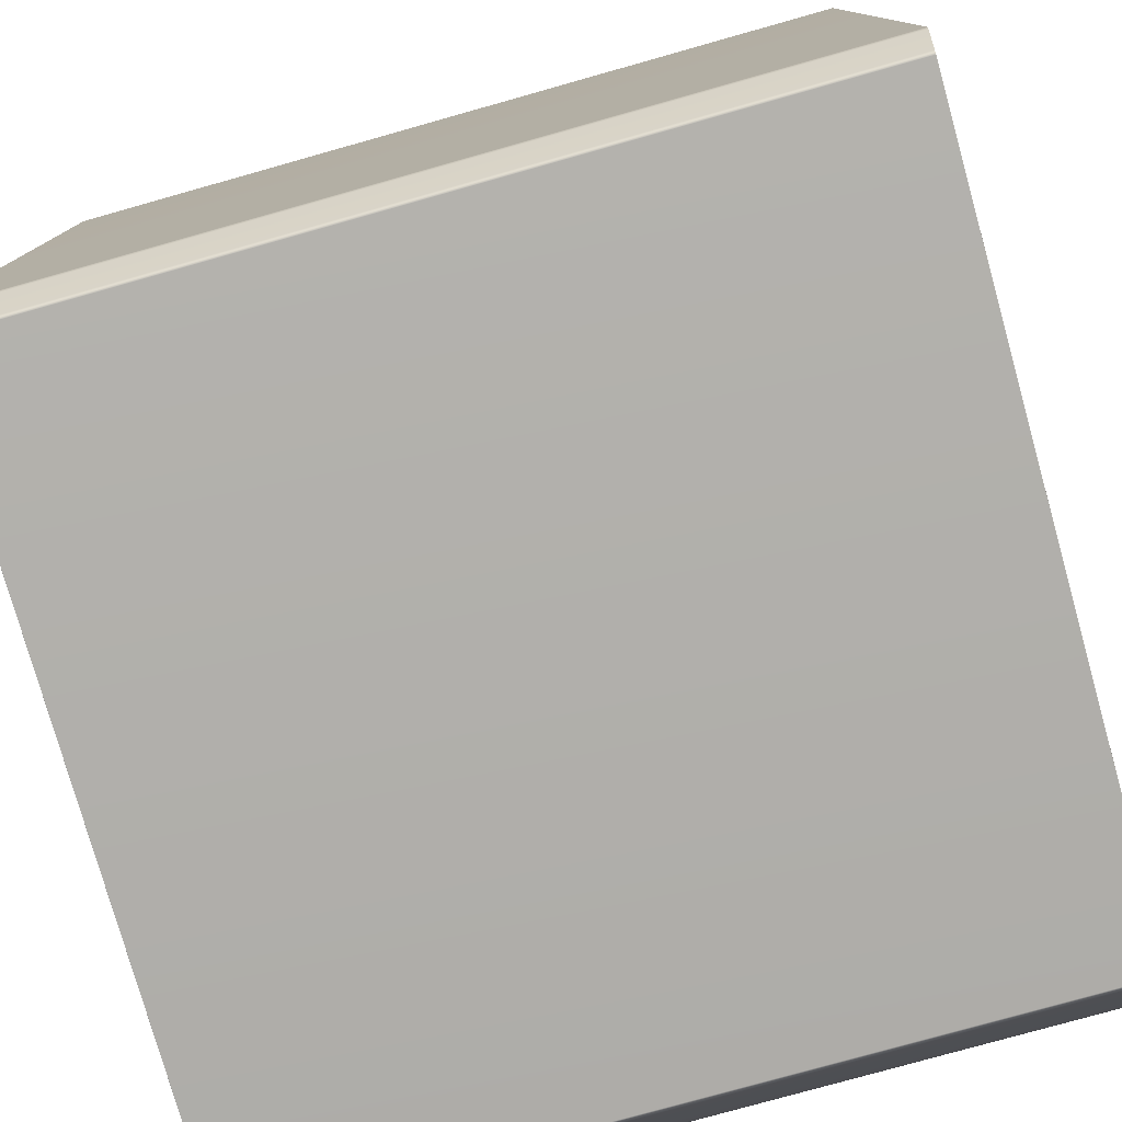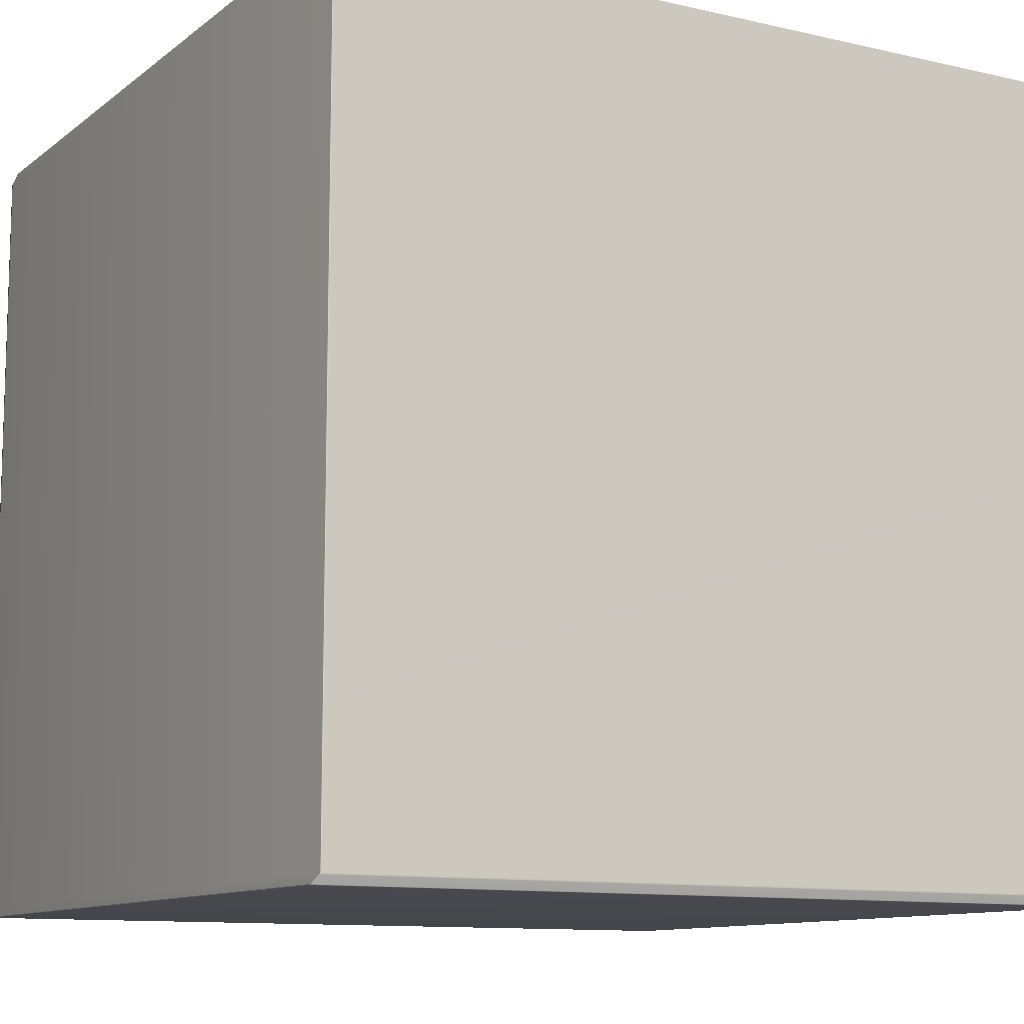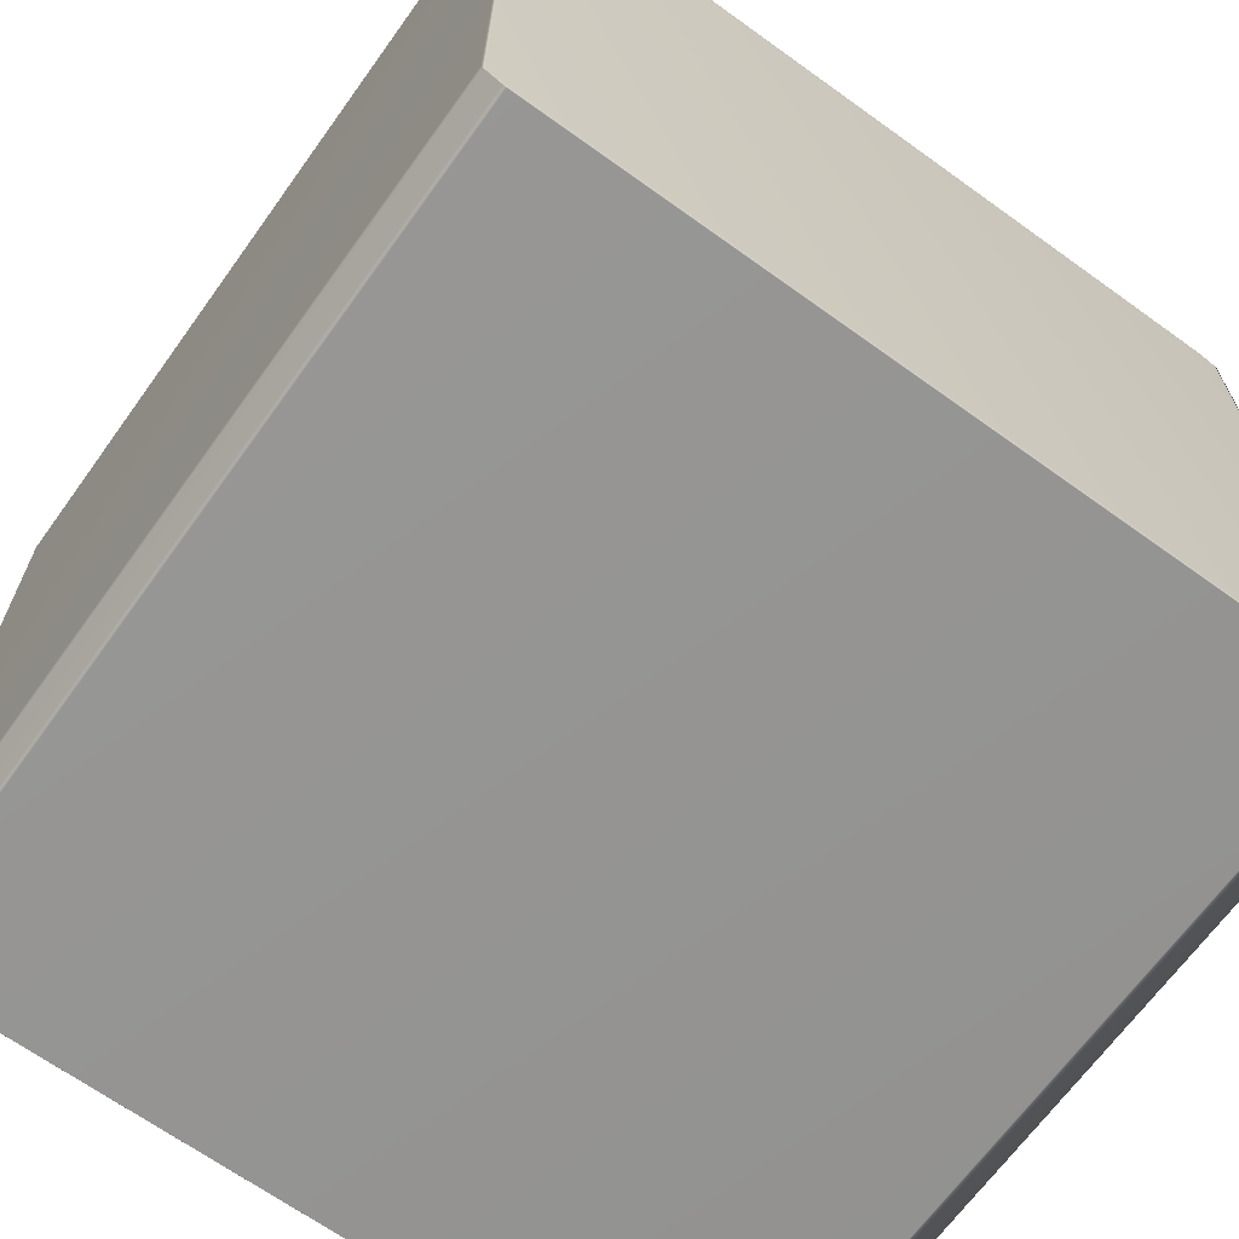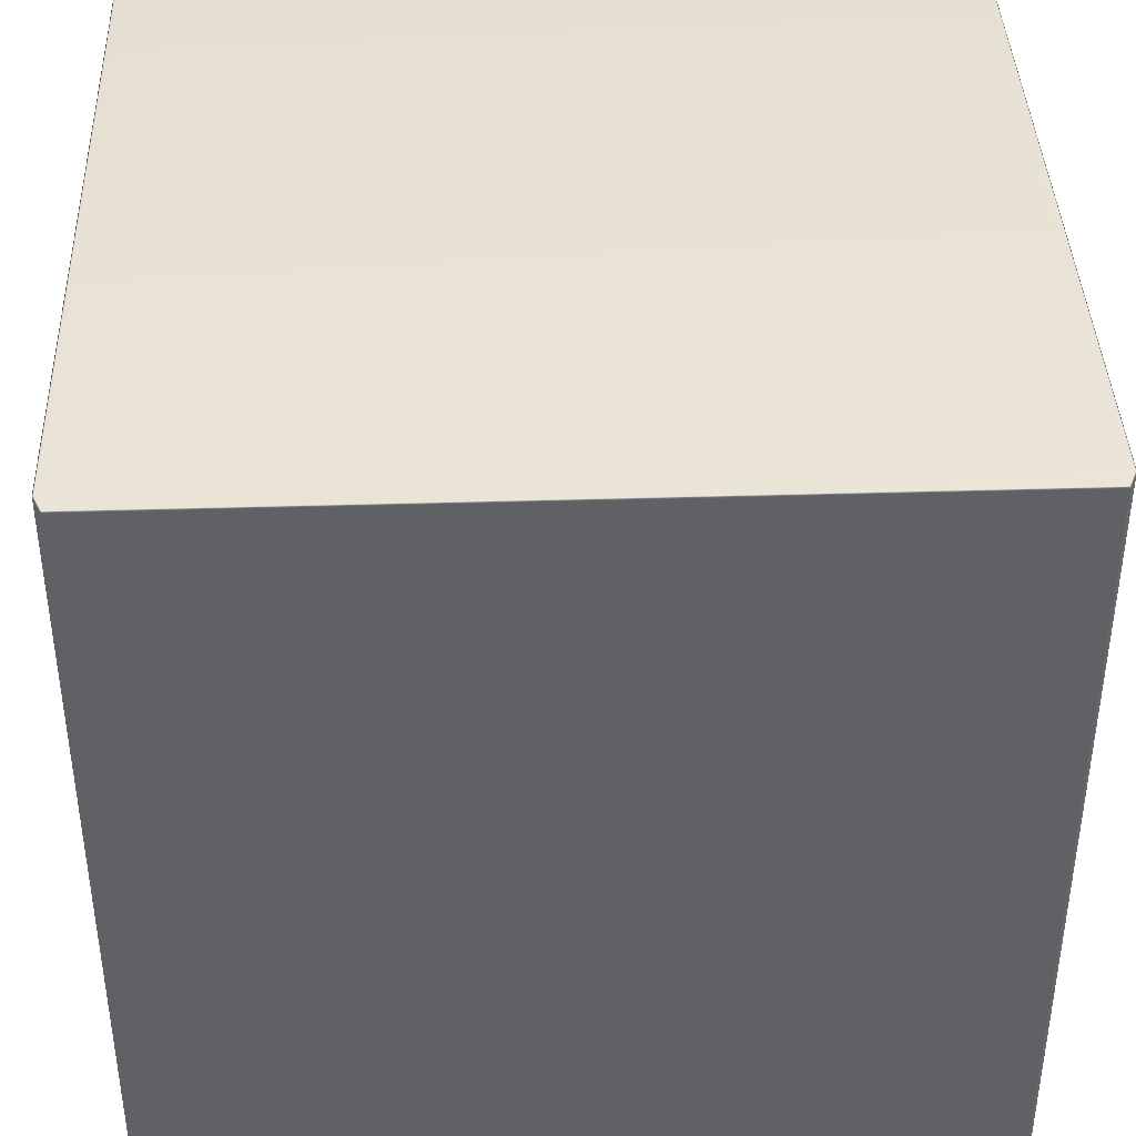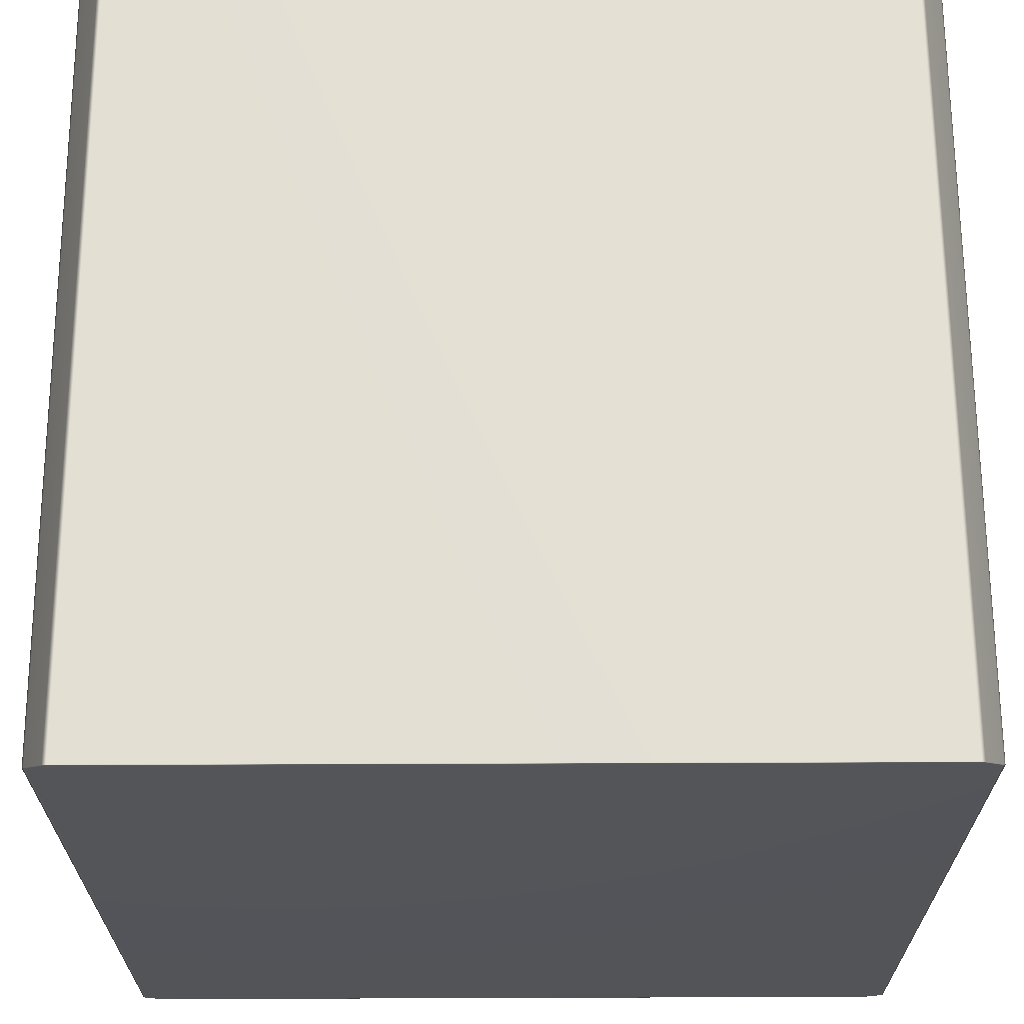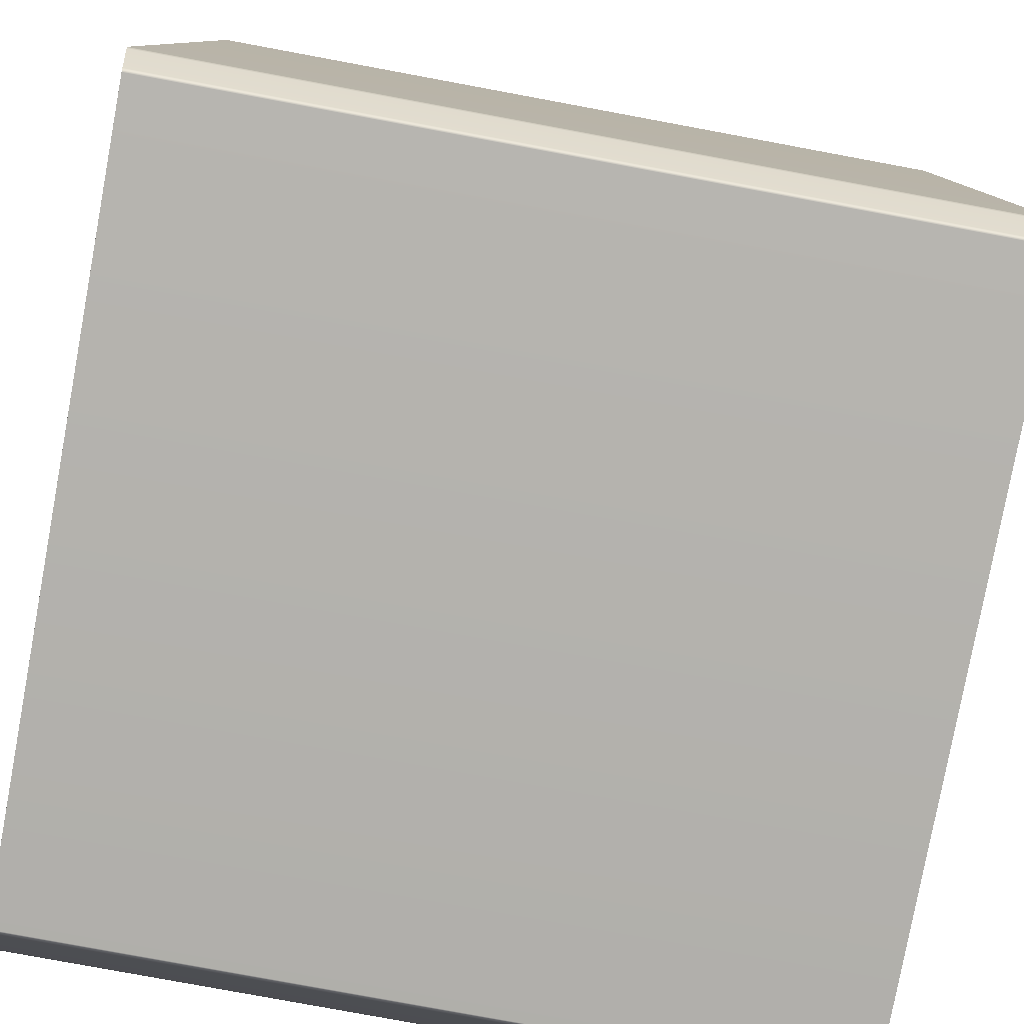
<metadata>
{"format":"obj","ext":"obj","renderer":"f3d","projection":"perspective","resolution":1024,"background":"white","views":[{"elev":-78.2,"azim":105.7,"up":"+Z"},{"elev":-10.9,"azim":60.2,"up":"+Z"},{"elev":-67.1,"azim":144.2,"up":"+Z"},{"elev":40.1,"azim":-92.1,"up":"+Y"},{"elev":66.1,"azim":179.8,"up":"+Z"},{"elev":-79.5,"azim":79.5,"up":"+Z"}]}
</metadata>
<code>
v -0.4981 0.4995 0.4907
v -0.4974 0.4999 0.4903
v -0.4773 0.4999 0.4989
v 0.4773 0.4999 -0.4989
v 0.4738 0.4999 -0.4995
v 0.4758 0.4998 -0.4995
v 0.4761 0.4995 -0.4998
v 0.4736 -0.4995 -0.5
v 0.4761 -0.4995 -0.4998
v 0.4738 0.4999 -0.4995
v 0.4761 0.4995 -0.4998
v 0.4758 0.4998 -0.4995
v 0.4736 0.4995 -0.5
v -0.4738 0.4999 -0.4995
v -0.4738 0.4999 -0.4995
v -0.4736 0.4995 -0.5
v 0.4736 0.4995 -0.5
v -0.5 0.4995 -0.4887
v -0.4989 0.4999 -0.4888
v -0.4989 0.4999 0.4888
v -0.5 0.4995 0.4887
v 0.4773 0.4999 -0.4989
v 0.4981 0.4995 -0.4907
v 0.4974 0.4999 -0.4903
v 0.4995 0.4995 -0.4898
v 0.4974 0.4999 0.4903
v 0.4981 0.4995 0.4907
v 0.4782 0.4995 0.4992
v 0.4773 0.4999 0.4989
v -0.4995 0.4995 -0.4898
v -0.4988 0.4998 -0.4897
v -0.4995 0.4995 -0.4898
v -0.5 0.4995 -0.4887
v -0.5 -0.4995 -0.4887
v -0.4995 -0.4995 -0.4898
v -0.5 -0.4995 0.4887
v -0.5 0.4995 0.4887
v -0.4995 -0.4995 0.4898
v -0.4995 0.4995 0.4898
v -0.4995 0.4995 0.4898
v -0.4988 0.4998 0.4897
v -0.4995 0.4995 0.4898
v -0.4981 -0.4995 0.4907
v -0.4995 -0.4995 0.4898
v -0.4981 0.4995 0.4907
v -0.4782 -0.4995 0.4992
v -0.4782 0.4995 0.4992
v -0.4761 -0.4995 0.4998
v -0.4782 0.4995 0.4992
v -0.4761 0.4995 0.4998
v -0.4761 0.4995 0.4998
v -0.4758 0.4998 0.4995
v -0.4974 0.4999 -0.4903
v -0.4981 0.4995 -0.4907
v -0.4981 0.4995 -0.4907
v -0.4995 0.4995 -0.4898
v -0.4995 -0.4995 -0.4898
v -0.4981 -0.4995 -0.4907
v -0.4782 0.4995 -0.4992
v -0.4782 0.4995 -0.4992
v -0.4773 0.4999 -0.4989
v -0.4782 -0.4995 -0.4992
v -0.4761 0.4995 -0.4998
v -0.4761 0.4995 -0.4998
v -0.4758 0.4998 -0.4995
v -0.4761 -0.4995 -0.4998
v -0.4974 0.4999 -0.4903
v -0.4989 0.4999 -0.4888
v -0.4988 0.4998 -0.4897
v -0.4967 0.5 -0.4893
v -0.4773 0.4999 -0.4989
v -0.4967 0.5 0.4893
v -0.4989 0.4999 0.4888
v -0.4974 0.4999 0.4903
v -0.4988 0.4998 0.4897
v -0.475 0.5 0.4986
v -0.4773 0.4999 0.4989
v -0.4738 0.4999 0.4995
v -0.4758 0.4998 0.4995
v 0.475 0.5 0.4986
v 0.475 0.5 0.4986
v -0.4738 0.4999 0.4995
v 0.4738 0.4999 0.4995
v 0.4967 0.5 0.4893
v 0.4773 0.4999 0.4989
v 0.4758 0.4998 0.4995
v 0.4974 0.4999 0.4903
v 0.4989 0.4999 0.4888
v 0.4988 0.4998 0.4897
v 0.4967 0.5 -0.4893
v 0.4989 0.4999 -0.4888
v 0.4974 0.4999 -0.4903
v 0.4988 0.4998 -0.4897
v 0.475 0.5 -0.4986
v -0.475 0.5 -0.4986
v -0.475 0.5 -0.4986
v -0.4738 0.4999 -0.4995
v 0.4738 0.4999 -0.4995
v -0.4758 0.4998 -0.4995
v -0.4761 0.4995 -0.4998
v -0.4738 0.4999 -0.4995
v -0.4758 0.4998 -0.4995
v -0.4736 0.4995 -0.5
v -0.4736 0.4995 -0.5
v -0.4761 0.4995 -0.4998
v -0.4761 -0.4995 -0.4998
v -0.4736 -0.4995 -0.5
v 0.4736 0.4995 -0.5
v 0.4761 0.4995 -0.4998
v 0.4758 0.4998 -0.4995
v 0.4782 0.4995 -0.4992
v 0.4782 0.4995 -0.4992
v 0.4761 0.4995 -0.4998
v 0.4761 -0.4995 -0.4998
v 0.4782 -0.4995 -0.4992
v 0.4981 0.4995 -0.4907
v 0.4981 -0.4995 -0.4907
v 0.4995 0.4995 -0.4898
v 0.4995 -0.4995 -0.4898
v 0.5 0.4995 -0.4887
v 0.4995 0.4995 -0.4898
v 0.4995 -0.4995 -0.4898
v 0.5 -0.4995 -0.4887
v 0.5 0.4995 0.4887
v 0.5 -0.4995 0.4887
v 0.5 0.4995 -0.4887
v 0.4989 0.4999 -0.4888
v 0.5 0.4995 0.4887
v 0.4988 0.4998 -0.4897
v 0.4989 0.4999 0.4888
v 0.4995 0.4995 0.4898
v 0.4995 0.4995 0.4898
v 0.4995 -0.4995 0.4898
v 0.4988 0.4998 0.4897
v 0.4981 0.4995 0.4907
v 0.4995 0.4995 0.4898
v 0.4995 -0.4995 0.4898
v 0.4981 -0.4995 0.4907
v 0.4782 0.4995 0.4992
v 0.4782 -0.4995 0.4992
v 0.4761 0.4995 0.4998
v 0.4761 -0.4995 0.4998
v 0.4761 0.4995 0.4998
v 0.4758 0.4998 0.4995
v -0.4738 0.4999 0.4995
v -0.4761 0.4995 0.4998
v -0.4758 0.4998 0.4995
v -0.4736 0.4995 0.5
v 0.4738 0.4999 0.4995
v -0.4761 0.4995 0.4998
v -0.4736 0.4995 0.5
v -0.4736 -0.4995 0.5
v -0.4761 -0.4995 0.4998
v 0.4736 -0.4995 0.5
v 0.4736 0.4995 0.5
v 0.4738 0.4999 0.4995
v 0.4761 -0.4995 0.4998
v 0.4761 0.4995 0.4998
v 0.4761 0.4995 0.4998
v 0.4736 0.4995 0.5
v 0.4738 0.4999 0.4995
v 0.4758 0.4998 0.4995
v -0.4981 -0.4995 0.4907
v -0.4782 -0.4995 0.4992
v -0.4773 -0.4999 0.4989
v -0.4974 -0.4999 0.4903
v -0.4974 -0.4999 0.4903
v -0.4773 -0.4999 0.4989
v -0.475 -0.5 0.4986
v -0.4967 -0.5 0.4893
v 0.475 -0.5 0.4986
v -0.4989 -0.4999 0.4888
v -0.4988 -0.4998 0.4897
v -0.4989 -0.4999 -0.4888
v -0.4967 -0.5 -0.4893
v 0.4967 -0.5 0.4893
v 0.4773 -0.4999 0.4989
v 0.4974 -0.4999 0.4903
v -0.4974 -0.4999 -0.4903
v -0.4988 -0.4998 -0.4897
v -0.4773 -0.4999 -0.4989
v -0.475 -0.5 -0.4986
v 0.4989 -0.4999 0.4888
v 0.4988 -0.4998 0.4897
v 0.4967 -0.5 -0.4893
v 0.4989 -0.4999 -0.4888
v 0.475 -0.5 -0.4986
v 0.4974 -0.4999 -0.4903
v 0.4988 -0.4998 -0.4897
v 0.4773 -0.4999 -0.4989
v 0.4738 -0.4999 -0.4995
v 0.4738 -0.4999 -0.4995
v -0.475 -0.5 -0.4986
v 0.4738 -0.4999 -0.4995
v -0.4738 -0.4999 -0.4995
v 0.4758 -0.4998 -0.4995
v 0.4773 -0.4999 -0.4989
v 0.4974 -0.4999 -0.4903
v 0.4981 -0.4995 -0.4907
v 0.4782 -0.4995 -0.4992
v 0.4974 -0.4999 0.4903
v 0.4773 -0.4999 0.4989
v 0.4782 -0.4995 0.4992
v 0.4981 -0.4995 0.4907
v -0.4989 -0.4999 -0.4888
v -0.4988 -0.4998 -0.4897
v -0.4995 -0.4995 -0.4898
v -0.5 -0.4995 -0.4887
v -0.4989 -0.4999 0.4888
v -0.5 -0.4995 0.4887
v -0.4995 -0.4995 0.4898
v -0.4988 -0.4998 0.4897
v -0.4974 -0.4999 -0.4903
v -0.4981 -0.4995 -0.4907
v -0.4782 -0.4995 -0.4992
v -0.4773 -0.4999 -0.4989
v -0.4761 -0.4995 -0.4998
v -0.4758 -0.4998 -0.4995
v -0.4761 -0.4995 -0.4998
v -0.4758 -0.4998 -0.4995
v -0.4738 -0.4999 -0.4995
v -0.4736 -0.4995 -0.5
v 0.4736 -0.4995 -0.5
v -0.4738 -0.4999 -0.4995
v 0.4738 -0.4999 -0.4995
v 0.4736 -0.4995 -0.5
v 0.4761 -0.4995 -0.4998
v 0.4758 -0.4998 -0.4995
v -0.4738 -0.4999 -0.4995
v -0.4758 -0.4998 -0.4995
v 0.4761 -0.4995 -0.4998
v 0.4758 -0.4998 -0.4995
v 0.4995 -0.4995 -0.4898
v 0.4988 -0.4998 -0.4897
v 0.4989 -0.4999 -0.4888
v 0.5 -0.4995 -0.4887
v 0.5 -0.4995 0.4887
v 0.4989 -0.4999 0.4888
v 0.4995 -0.4995 0.4898
v 0.4988 -0.4998 0.4897
v -0.4738 -0.4999 0.4995
v -0.4758 -0.4998 0.4995
v -0.4761 -0.4995 0.4998
v -0.4736 -0.4995 0.5
v 0.4738 -0.4999 0.4995
v -0.4736 -0.4995 0.5
v 0.4736 -0.4995 0.5
v 0.4738 -0.4999 0.4995
v 0.4761 -0.4995 0.4998
v 0.4758 -0.4998 0.4995
v -0.4761 -0.4995 0.4998
v -0.4758 -0.4998 0.4995
v -0.4758 -0.4998 0.4995
v -0.4738 -0.4999 0.4995
v 0.475 -0.5 0.4986
v -0.4738 -0.4999 0.4995
v 0.4738 -0.4999 0.4995
v 0.4758 -0.4998 0.4995
v 0.4758 -0.4998 0.4995
v 0.4761 -0.4995 0.4998
g Cube_(5)_3096_38
f 1 3 2
f 4 6 5
f 7 9 8
f 10 12 11
f 10 11 13
f 14 10 13
f 15 17 16
f 18 20 19
f 18 21 20
f 22 24 23
f 24 25 23
f 26 28 27
f 26 29 28
f 19 31 30
f 19 30 18
f 32 34 33
f 32 35 34
f 33 34 36
f 33 36 37
f 37 36 38
f 37 38 39
f 40 20 21
f 40 41 20
f 2 41 40
f 42 44 43
f 2 40 1
f 42 43 45
f 45 43 46
f 45 46 47
f 47 46 48
f 1 49 3
f 47 48 50
f 51 3 49
f 51 52 3
f 30 31 53
f 30 53 54
f 55 57 56
f 55 58 57
f 53 59 54
f 60 58 55
f 53 61 59
f 60 62 58
f 61 63 59
f 64 62 60
f 61 65 63
f 64 66 62
f 67 69 68
f 67 68 70
f 70 71 67
f 68 72 70
f 68 73 72
f 73 74 72
f 73 75 74
f 74 76 72
f 74 77 76
f 77 78 76
f 77 79 78
f 78 80 76
f 72 76 81
f 82 83 81
f 72 81 84
f 70 72 84
f 83 85 81
f 84 81 85
f 83 86 85
f 84 85 87
f 87 88 84
f 87 89 88
f 90 84 88
f 70 84 90
f 90 88 91
f 91 92 90
f 91 93 92
f 94 90 92
f 70 90 94
f 94 92 4
f 4 5 94
f 70 94 95
f 96 94 5
f 70 95 71
f 95 98 97
f 97 71 95
f 97 99 71
f 100 102 101
f 100 101 103
f 104 106 105
f 104 107 106
f 108 107 104
f 108 8 107
f 7 8 108
f 109 110 22
f 109 22 111
f 112 114 113
f 112 115 114
f 22 23 111
f 116 115 112
f 116 117 115
f 118 117 116
f 118 119 117
f 120 122 121
f 120 123 122
f 124 123 120
f 124 125 123
f 25 127 126
f 127 128 126
f 25 129 127
f 24 129 25
f 127 130 128
f 131 125 124
f 130 132 128
f 131 133 125
f 130 134 132
f 132 134 26
f 132 26 27
f 135 137 136
f 135 138 137
f 139 138 135
f 139 140 138
f 141 140 139
f 141 142 140
f 29 143 28
f 29 144 143
f 145 147 146
f 145 146 148
f 148 149 145
f 150 152 151
f 150 153 152
f 151 152 154
f 151 154 155
f 151 155 156
f 155 154 157
f 155 157 158
f 159 161 160
f 159 162 161
f 163 165 164
f 163 166 165
f 167 169 168
f 167 170 169
f 170 171 169
f 172 170 167
f 172 167 173
f 174 170 172
f 174 175 170
f 170 176 171
f 175 176 170
f 176 177 171
f 176 178 177
f 179 175 174
f 179 174 180
f 175 179 181
f 175 181 182
f 178 176 183
f 178 183 184
f 185 183 176
f 175 185 176
f 185 186 183
f 175 182 187
f 175 187 185
f 186 185 188
f 187 188 185
f 186 188 189
f 187 190 188
f 182 191 187
f 190 187 192
f 193 195 194
f 190 192 196
f 197 199 198
f 197 200 199
f 201 203 202
f 201 204 203
f 205 207 206
f 205 208 207
f 208 205 209
f 208 209 210
f 211 210 209
f 211 209 212
f 166 211 212
f 166 163 211
f 207 213 206
f 207 214 213
f 213 214 215
f 213 215 216
f 216 215 217
f 216 217 218
f 219 221 220
f 219 222 221
f 221 222 223
f 224 226 225
f 225 226 227
f 225 227 228
f 229 181 230
f 229 182 181
f 231 197 232
f 231 200 197
f 198 199 233
f 198 233 234
f 233 235 234
f 233 236 235
f 235 236 237
f 235 237 238
f 238 237 239
f 238 239 240
f 239 201 240
f 239 204 201
f 241 243 242
f 241 244 243
f 244 241 245
f 246 248 247
f 249 247 248
f 249 248 250
f 251 165 252
f 251 164 165
f 168 254 253
f 168 169 254
f 254 169 255
f 256 171 257
f 257 171 177
f 257 177 258
f 202 260 259
f 202 203 260

</code>
